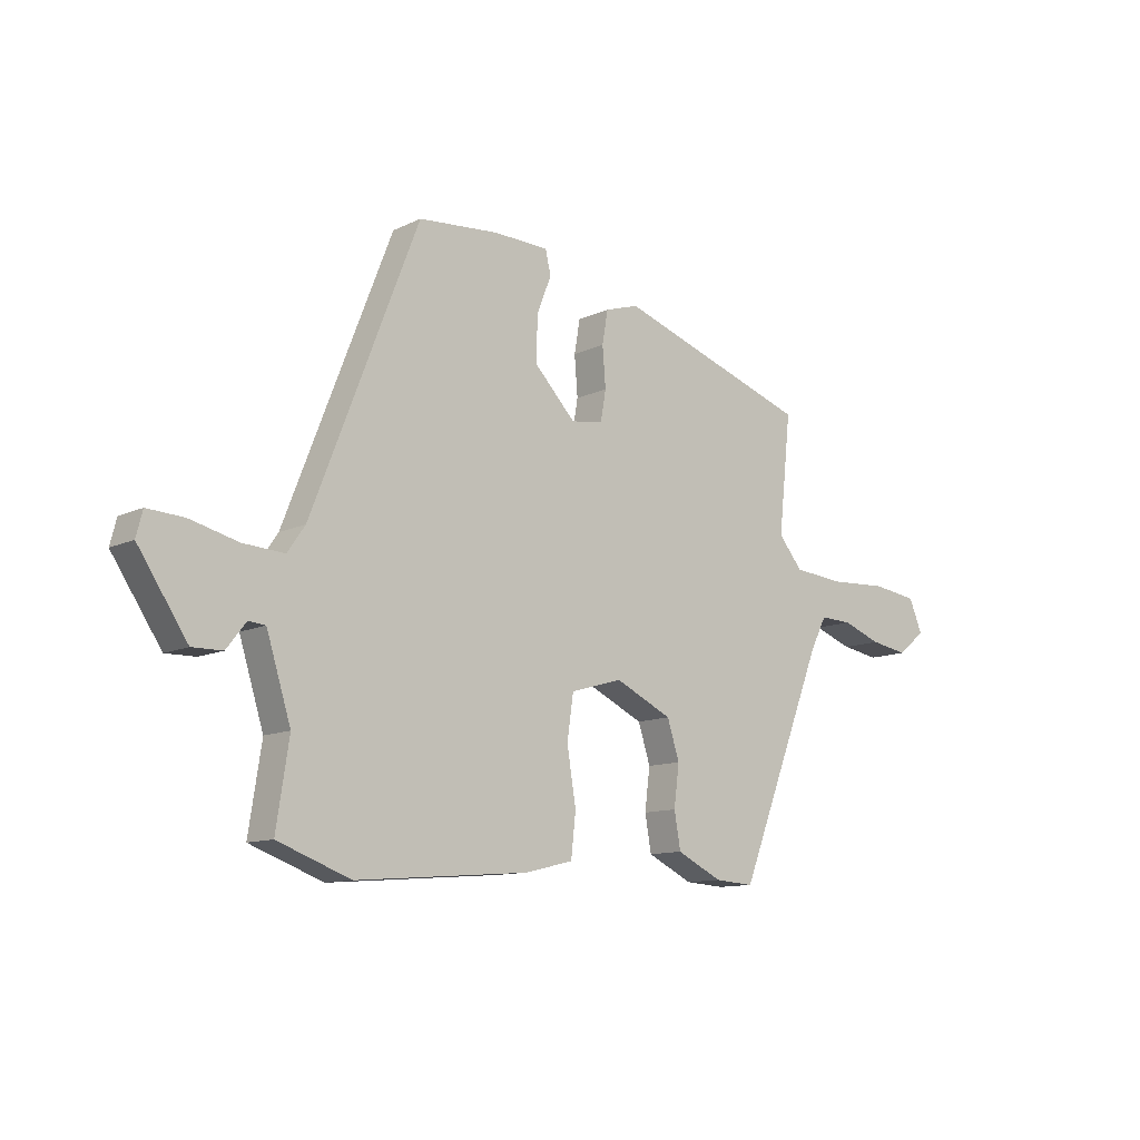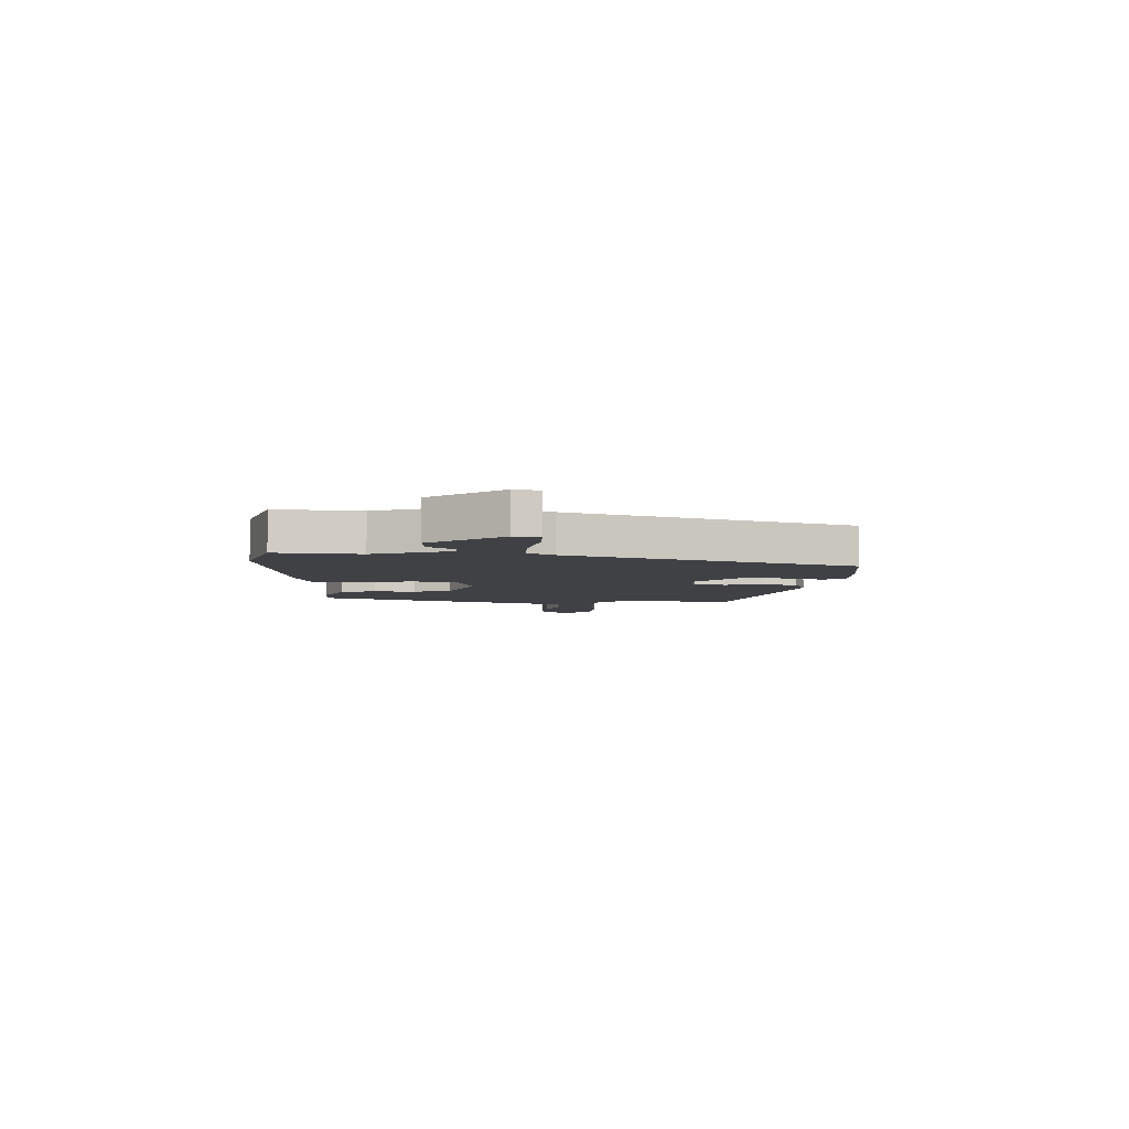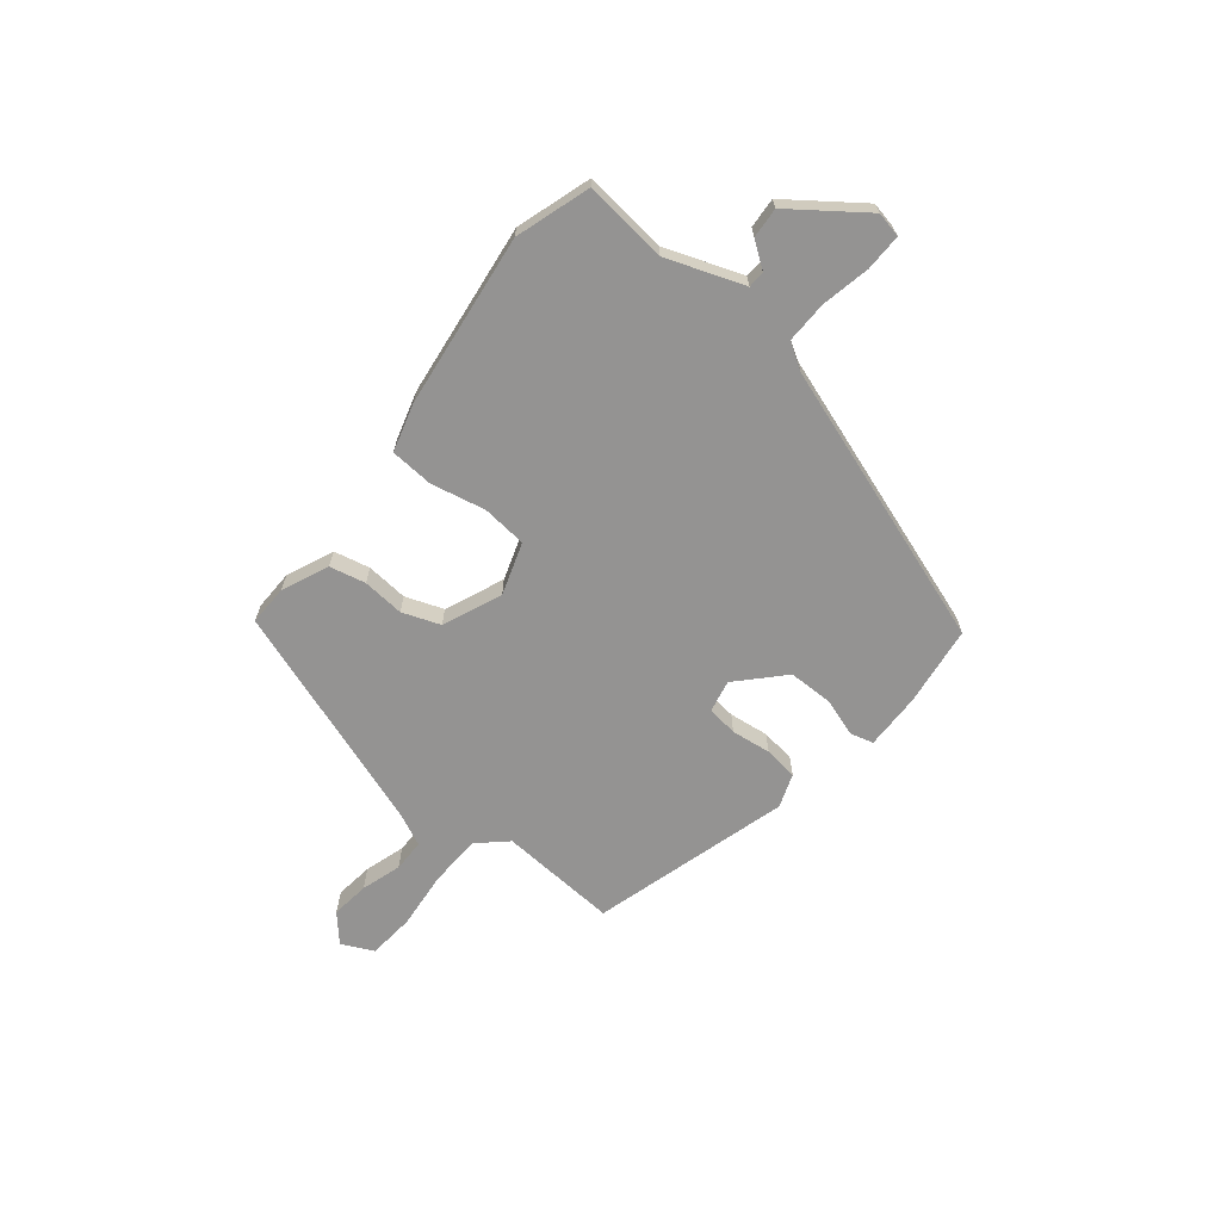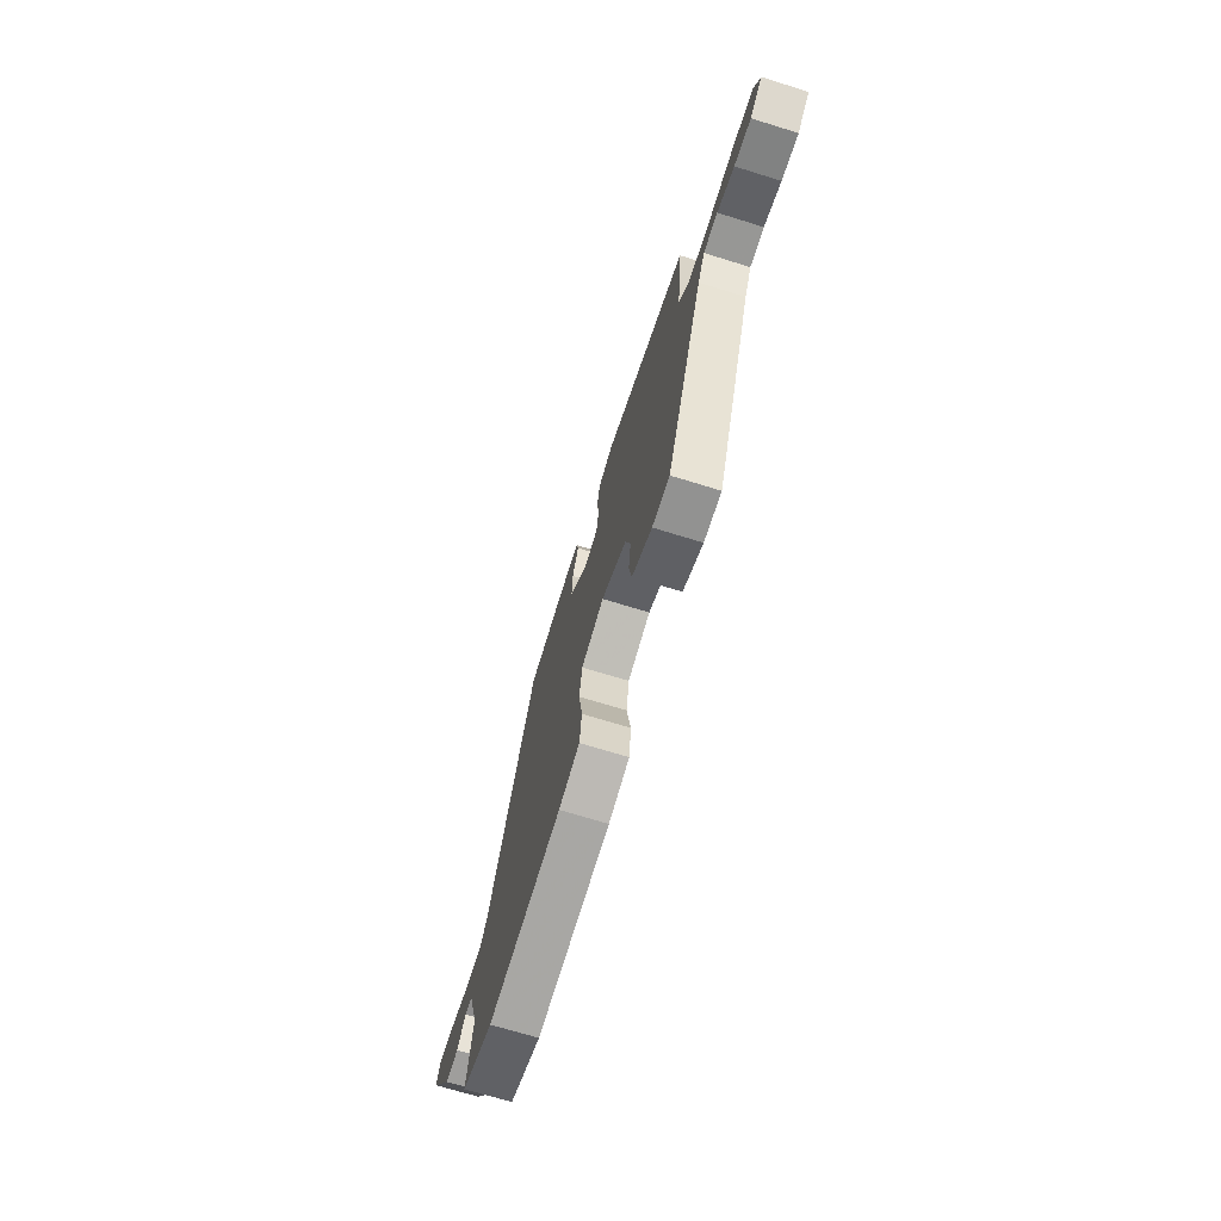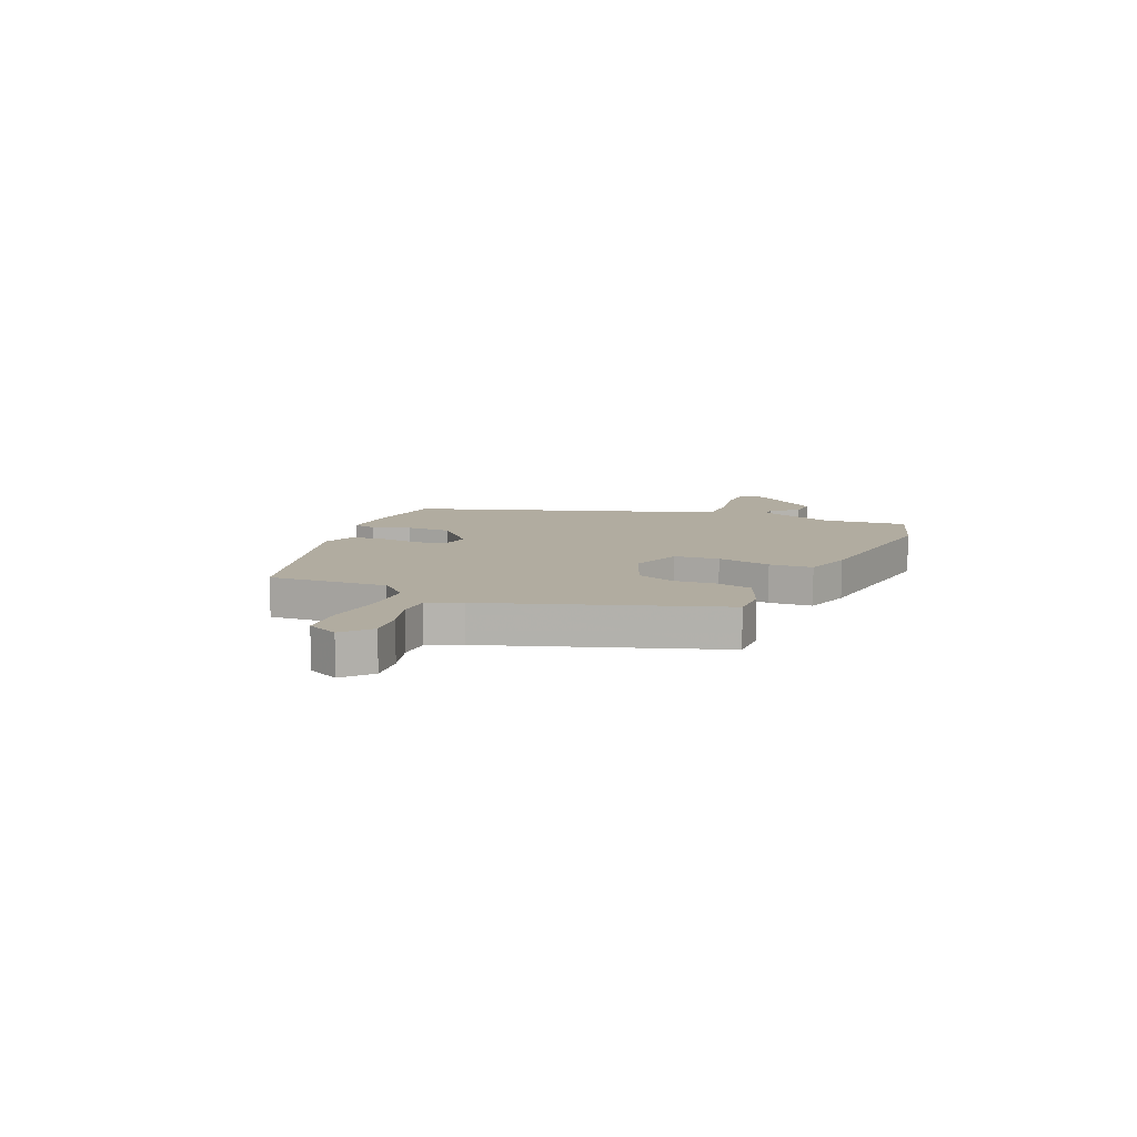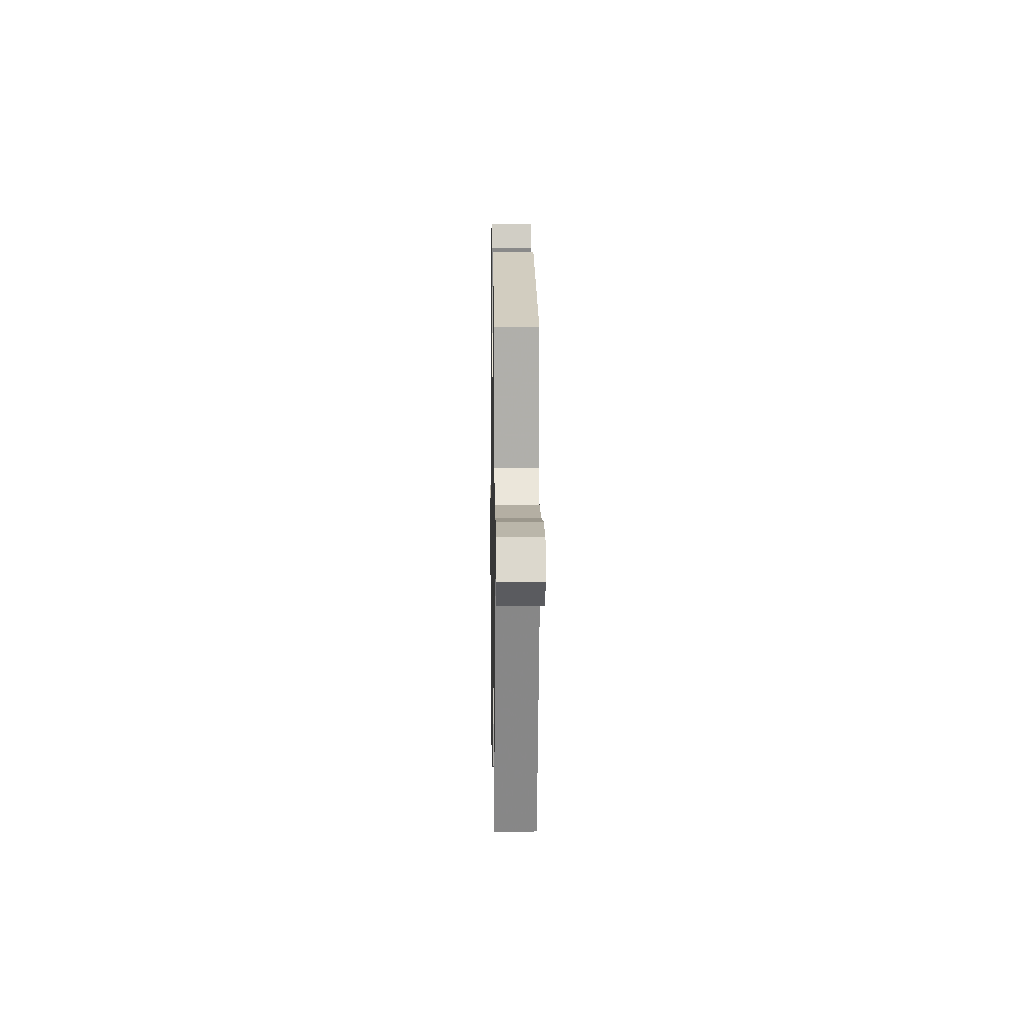
<metadata>
{"format":"obj","ext":"obj","renderer":"f3d","projection":"perspective","resolution":1024,"background":"white","views":[{"elev":-11.4,"azim":-41.2,"up":"+Z"},{"elev":-5.3,"azim":-89.5,"up":"+Y"},{"elev":-66.8,"azim":-126.4,"up":"+Y"},{"elev":-70.0,"azim":72.8,"up":"+Z"},{"elev":10.1,"azim":116.2,"up":"+Y"},{"elev":5.9,"azim":89.1,"up":"+Z"}]}
</metadata>
<code>
v -0.326 0.07 0.503
v -0.174 0.07 0.516
v -0.069 0.07 0.513
v -0.059 0.07 0.469
v -0.086 0.07 0.399
v -0.089 0.07 0.315
v -0.01 0.07 0.233
v 0.051 0.07 0.243
v 0.061 0.07 0.3
v 0.055 0.07 0.375
v 0.066 0.07 0.438
v 0.13 0.07 0.458
v 0.497 0.07 0.335
v 0.473 0.07 0.113
v 0.519 0.07 0.058
v 0.616 0.07 0.049
v 0.726 0.07 0.055
v 0.813 0.07 0.043
v 0.839 0.07 -0.018
v 0.786 0.07 -0.061
v 0.714 0.07 -0.049
v 0.64 0.07 -0.022
v 0.579 0.07 -0.02
v 0.548 0.07 -0.08
v 0.383 0.07 -0.497
v 0.308 0.07 -0.492
v 0.222 0.07 -0.45
v 0.21 0.07 -0.382
v 0.22 0.07 -0.304
v 0.197 0.07 -0.232
v 0.089 0.07 -0.181
v -0.01 0.07 -0.209
v -0.022 0.07 -0.293
v -0.005 0.07 -0.396
v -0.014 0.07 -0.477
v -0.106 0.07 -0.499
v -0.432 0.07 -0.525
v -0.57 0.07 -0.474
v -0.546 0.07 -0.318
v -0.592 0.07 -0.171
v -0.624 0.07 -0.168
v -0.661 0.07 -0.215
v -0.718 0.07 -0.216
v -0.811 0.07 -0.077
v -0.799 0.07 -0.03
v -0.73 0.07 -0.034
v -0.639 0.07 -0.057
v -0.561 0.07 -0.062
v -0.528 0.07 -0.014
v -0.326 0 0.503
v -0.174 0 0.516
v -0.069 0 0.513
v -0.059 0 0.469
v -0.086 0 0.399
v -0.089 0 0.315
v -0.01 0 0.233
v 0.051 0 0.243
v 0.061 0 0.3
v 0.055 0 0.375
v 0.066 0 0.438
v 0.13 0 0.458
v 0.497 0 0.335
v 0.473 0 0.113
v 0.519 0 0.058
v 0.616 0 0.049
v 0.726 0 0.055
v 0.813 0 0.043
v 0.839 0 -0.018
v 0.786 0 -0.061
v 0.714 0 -0.049
v 0.64 0 -0.022
v 0.579 0 -0.02
v 0.548 0 -0.08
v 0.383 0 -0.497
v 0.308 0 -0.492
v 0.222 0 -0.45
v 0.21 0 -0.382
v 0.22 0 -0.304
v 0.197 0 -0.232
v 0.089 0 -0.181
v -0.01 0 -0.209
v -0.022 0 -0.293
v -0.005 0 -0.396
v -0.014 0 -0.477
v -0.106 0 -0.499
v -0.432 0 -0.525
v -0.57 0 -0.474
v -0.546 0 -0.318
v -0.592 0 -0.171
v -0.624 0 -0.168
v -0.661 0 -0.215
v -0.718 0 -0.216
v -0.811 0 -0.077
v -0.799 0 -0.03
v -0.73 0 -0.034
v -0.639 0 -0.057
v -0.561 0 -0.062
v -0.528 0 -0.014
f 45 46 47
f 44 45 47
f 43 44 47
f 42 43 47
f 41 42 47
f 40 41 47 48
f 39 40 48 49
f 37 38 39
f 36 37 39
f 35 36 39
f 34 35 39
f 33 34 39
f 49 1 2
f 39 49 2
f 33 39 2
f 32 33 2
f 27 28 29
f 26 27 29
f 25 26 29
f 24 25 29
f 23 24 29 30
f 20 21 22
f 19 20 22
f 18 19 22
f 17 18 22
f 16 17 22
f 15 16 22 23
f 23 30 31
f 15 23 31
f 14 15 31
f 12 13 14
f 11 12 14
f 10 11 14
f 9 10 14
f 2 3 4 5
f 2 5 6
f 32 2 6
f 14 31 32
f 9 14 32
f 8 9 32
f 7 8 32
f 6 7 32
f 96 95 94
f 96 94 93
f 96 93 92
f 96 92 91
f 96 91 90
f 97 96 90 89
f 98 97 89 88
f 88 87 86
f 88 86 85
f 88 85 84
f 88 84 83
f 88 83 82
f 51 50 98
f 51 98 88
f 51 88 82
f 51 82 81
f 78 77 76
f 78 76 75
f 78 75 74
f 78 74 73
f 79 78 73 72
f 71 70 69
f 71 69 68
f 71 68 67
f 71 67 66
f 71 66 65
f 72 71 65 64
f 80 79 72
f 80 72 64
f 80 64 63
f 63 62 61
f 63 61 60
f 63 60 59
f 63 59 58
f 54 53 52 51
f 55 54 51
f 55 51 81
f 81 80 63
f 81 63 58
f 81 58 57
f 81 57 56
f 81 56 55
f 1 50 51 2
f 2 51 52 3
f 3 52 53 4
f 4 53 54 5
f 5 54 55 6
f 6 55 56 7
f 7 56 57 8
f 8 57 58 9
f 9 58 59 10
f 10 59 60 11
f 11 60 61 12
f 12 61 62 13
f 13 62 63 14
f 14 63 64 15
f 15 64 65 16
f 16 65 66 17
f 17 66 67 18
f 18 67 68 19
f 19 68 69 20
f 20 69 70 21
f 21 70 71 22
f 22 71 72 23
f 23 72 73 24
f 24 73 74 25
f 25 74 75 26
f 26 75 76 27
f 27 76 77 28
f 28 77 78 29
f 29 78 79 30
f 30 79 80 31
f 31 80 81 32
f 32 81 82 33
f 33 82 83 34
f 34 83 84 35
f 35 84 85 36
f 36 85 86 37
f 37 86 87 38
f 38 87 88 39
f 39 88 89 40
f 40 89 90 41
f 41 90 91 42
f 42 91 92 43
f 43 92 93 44
f 44 93 94 45
f 45 94 95 46
f 46 95 96 47
f 47 96 97 48
f 48 97 98 49
f 49 98 50 1

</code>
